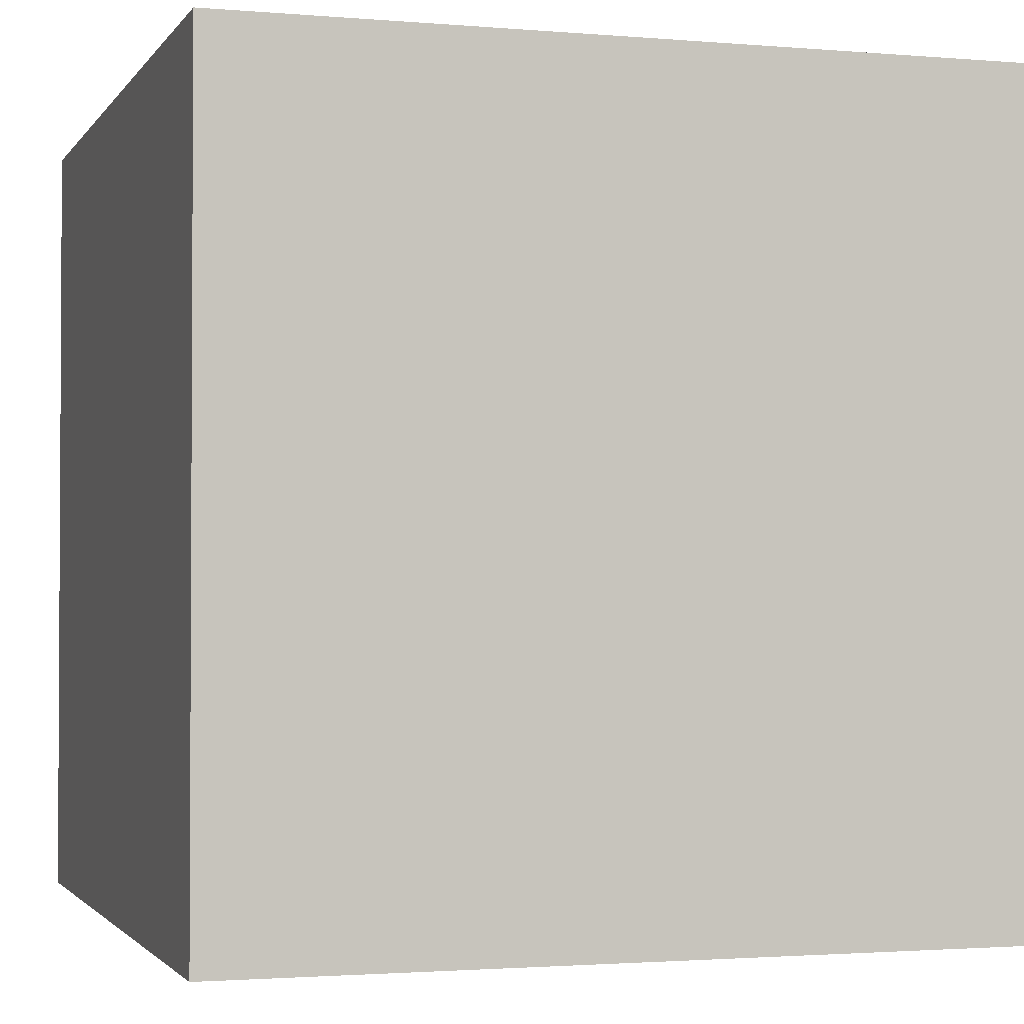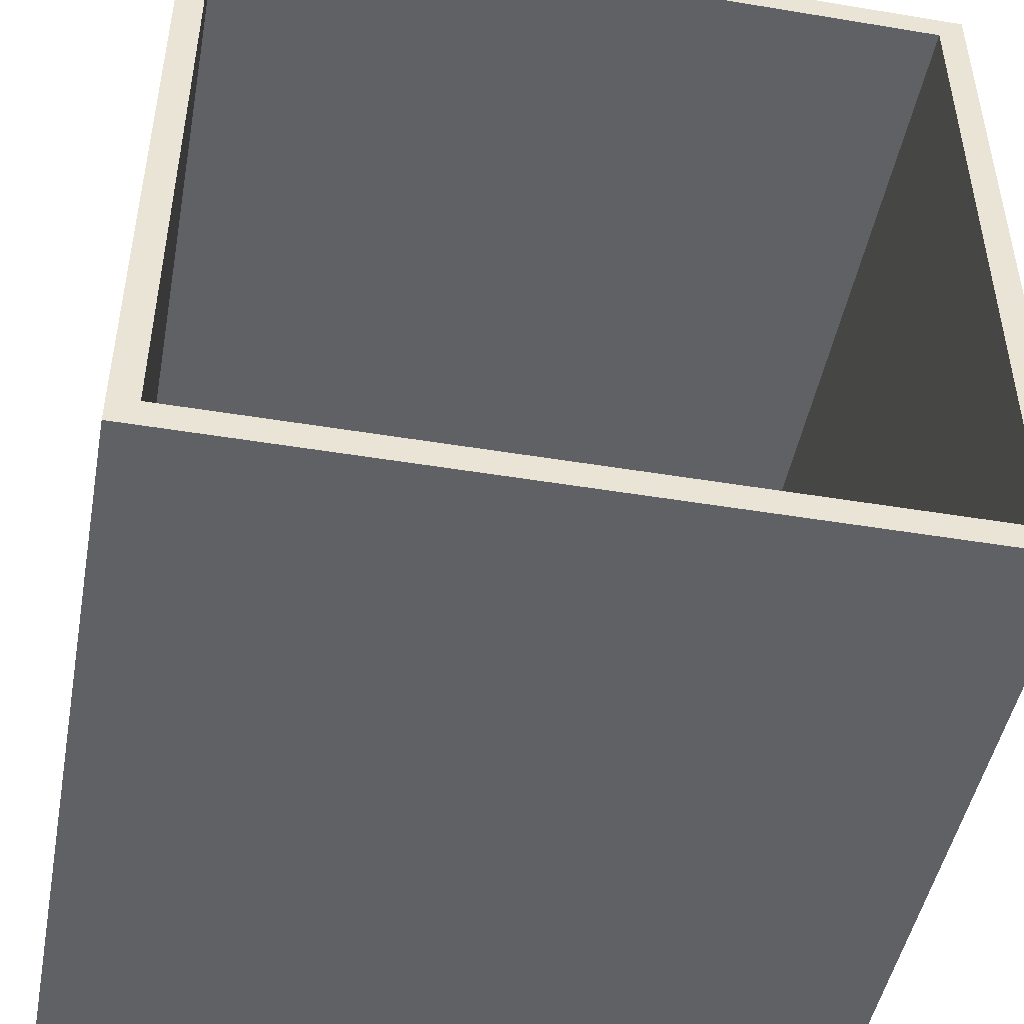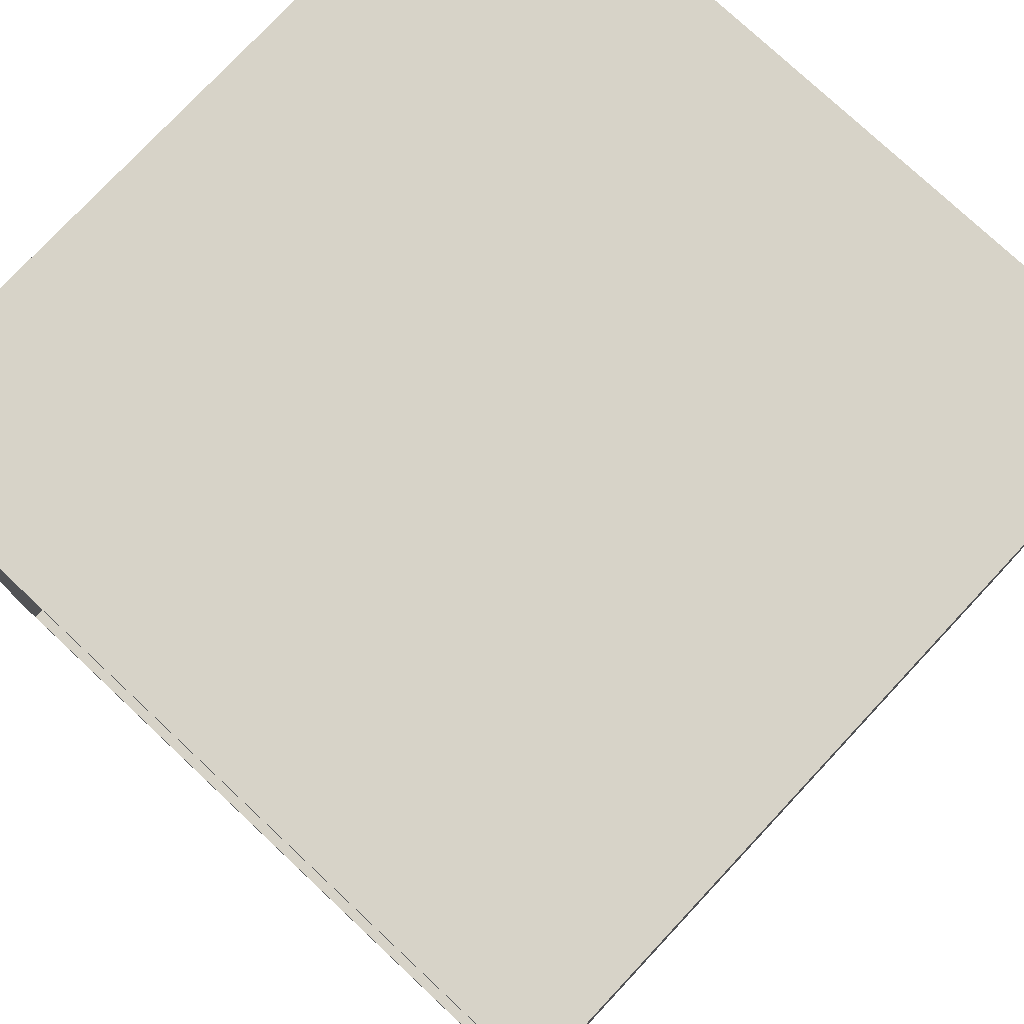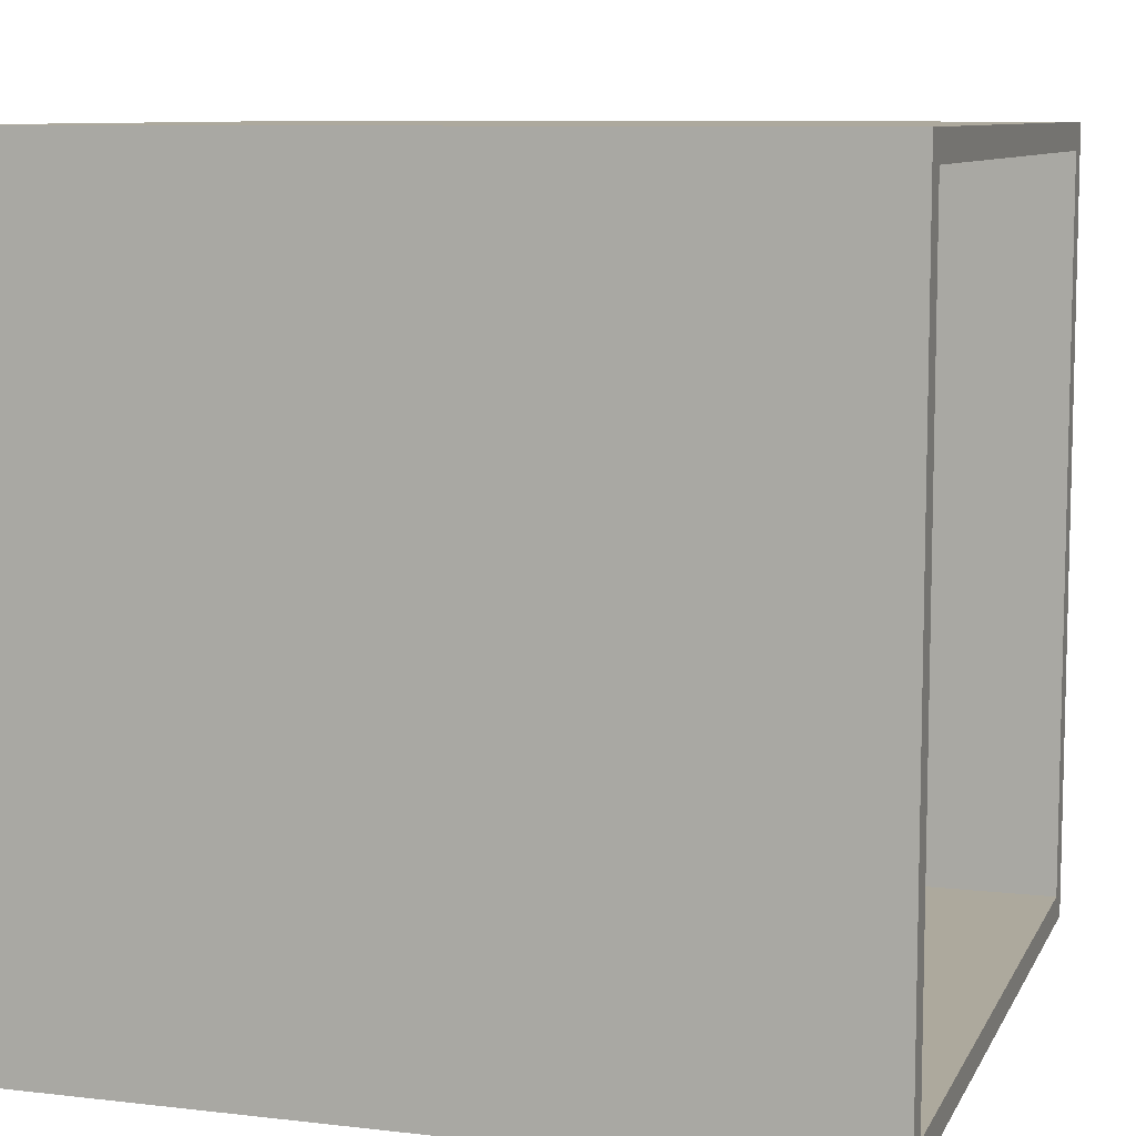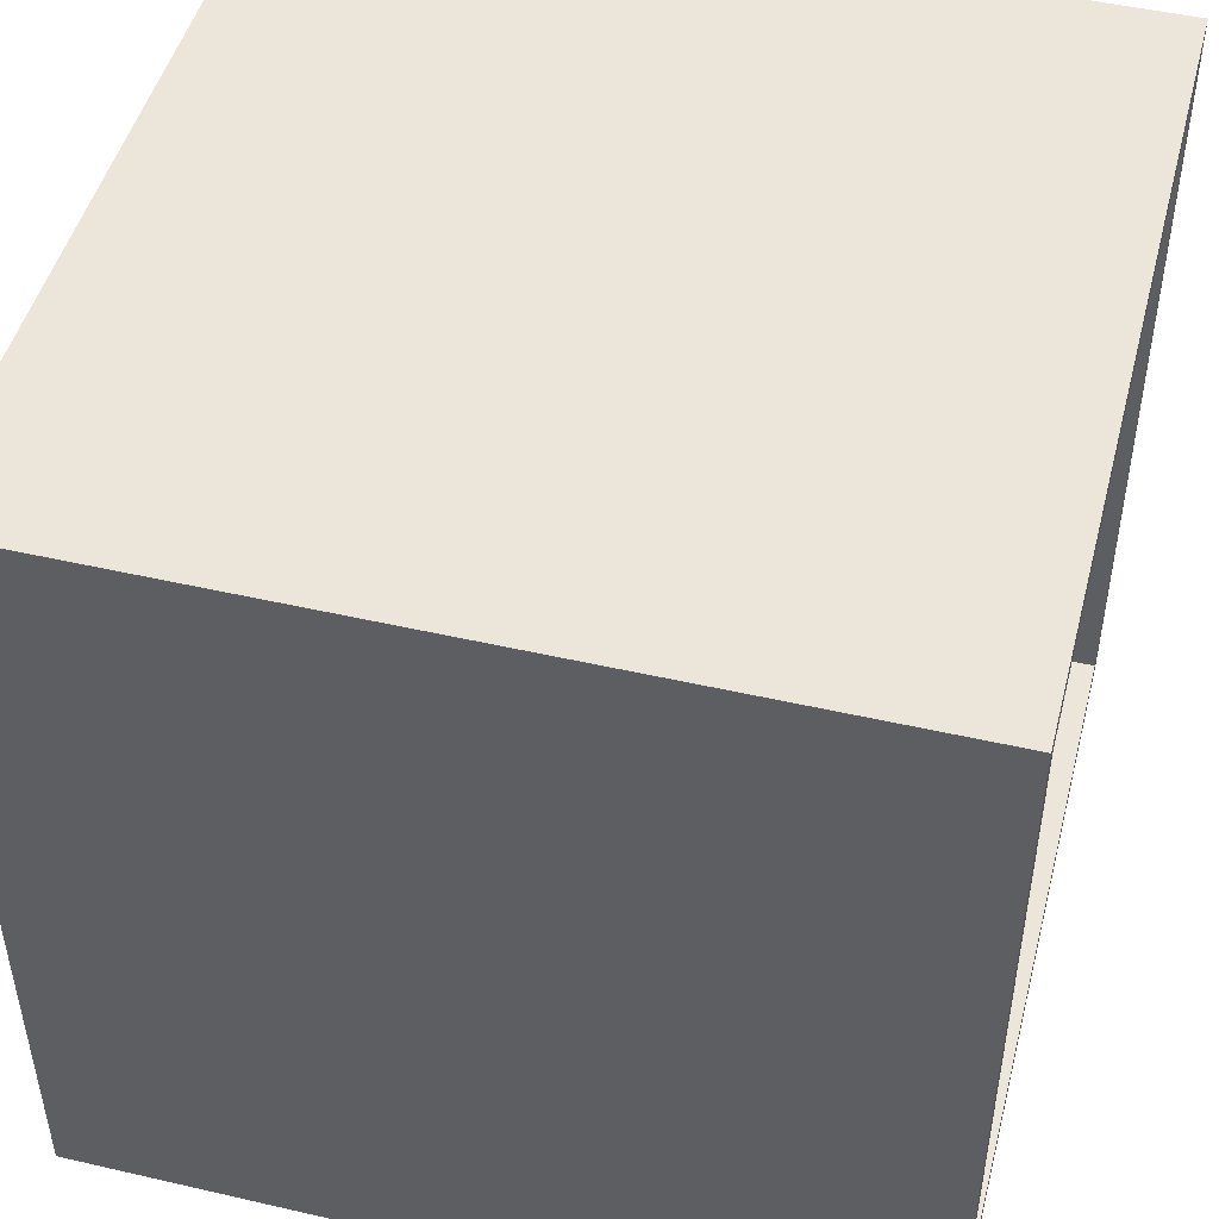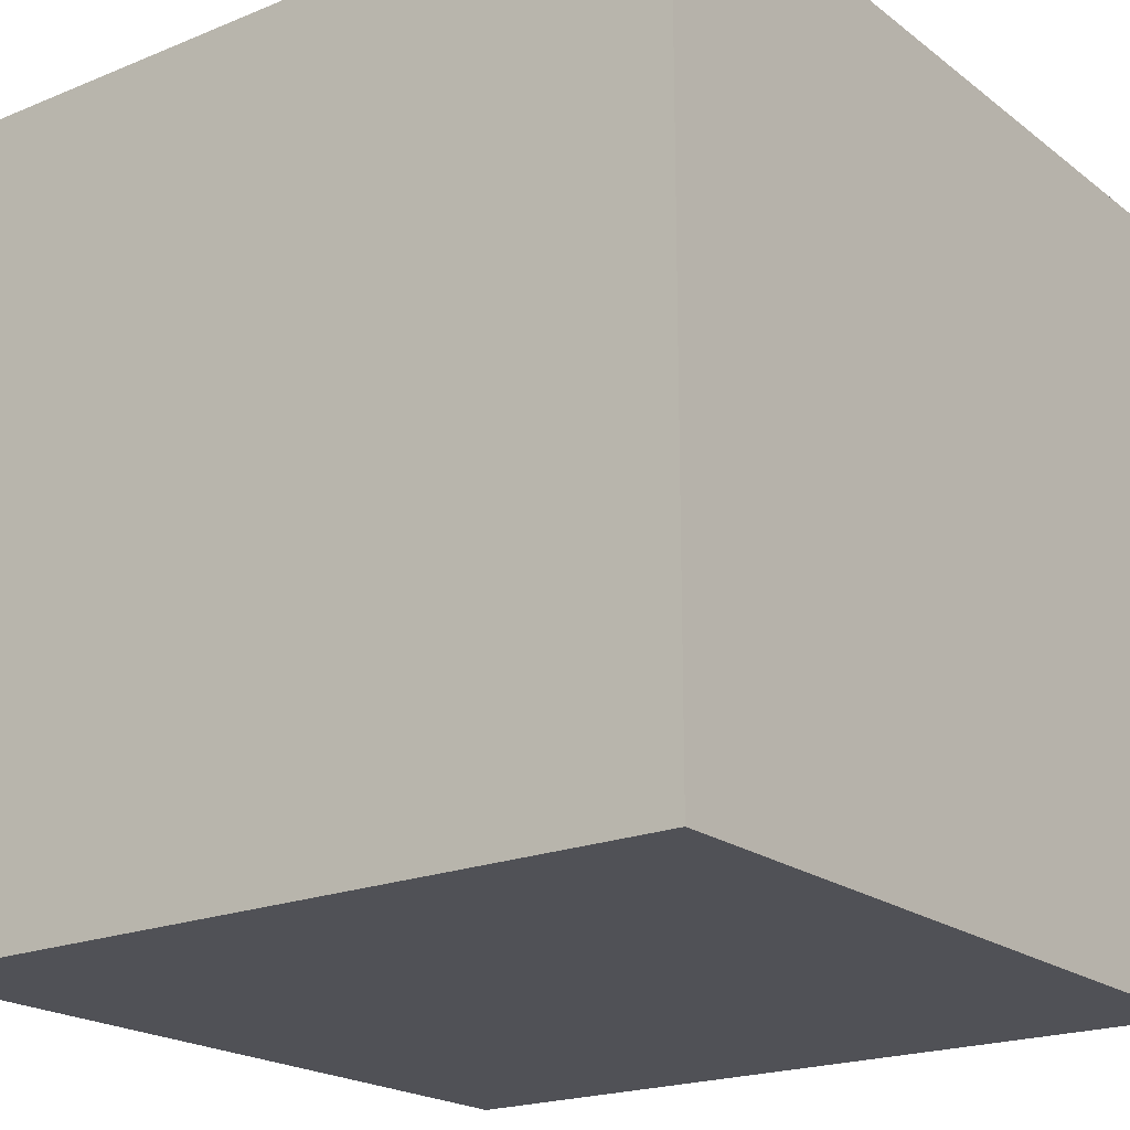
<metadata>
{"format":"obj","ext":"obj","renderer":"f3d","projection":"perspective","resolution":1024,"background":"white","views":[{"elev":-1.9,"azim":-17.3,"up":"+Y"},{"elev":-47.3,"azim":79.4,"up":"+Z"},{"elev":77.2,"azim":133.1,"up":"+Y"},{"elev":8.9,"azim":17.3,"up":"+Y"},{"elev":47.9,"azim":14.5,"up":"+Z"},{"elev":-20.4,"azim":-53.4,"up":"+Y"}]}
</metadata>
<code>
v -100 -100 100
v -100 100 100
v 100 -100 100
v 100 100 100
v 100 -100 -100
v 100 100 -100
v -100 -100 -100
v -100 100 -100
v 100 93.09 92.82
v 100 -93.09 92.82
v 100 93.09 -92.82
v 100 -93.09 -92.82
o Cube
f 3 4 2 1
f 4 3 10 9
f 5 12 10 3
f 9 11 6 4
f 11 12 5 6
f 5 3 1 7
f 4 6 8 2
f 1 2 8 7
f 7 8 6 5
v -71.47 -93.09 92.82
v -71.47 93.09 92.82
v -71.47 -93.09 -92.82
v -71.47 93.09 -92.82
v 100 93.09 92.82
v 100 -93.09 92.82
v 100 93.09 -92.82
v 100 -93.09 -92.82
o Cube.1
f 14 17 18 13
f 15 20 19 16
f 14 13 15 16
f 16 19 17 14
f 13 18 20 15

</code>
